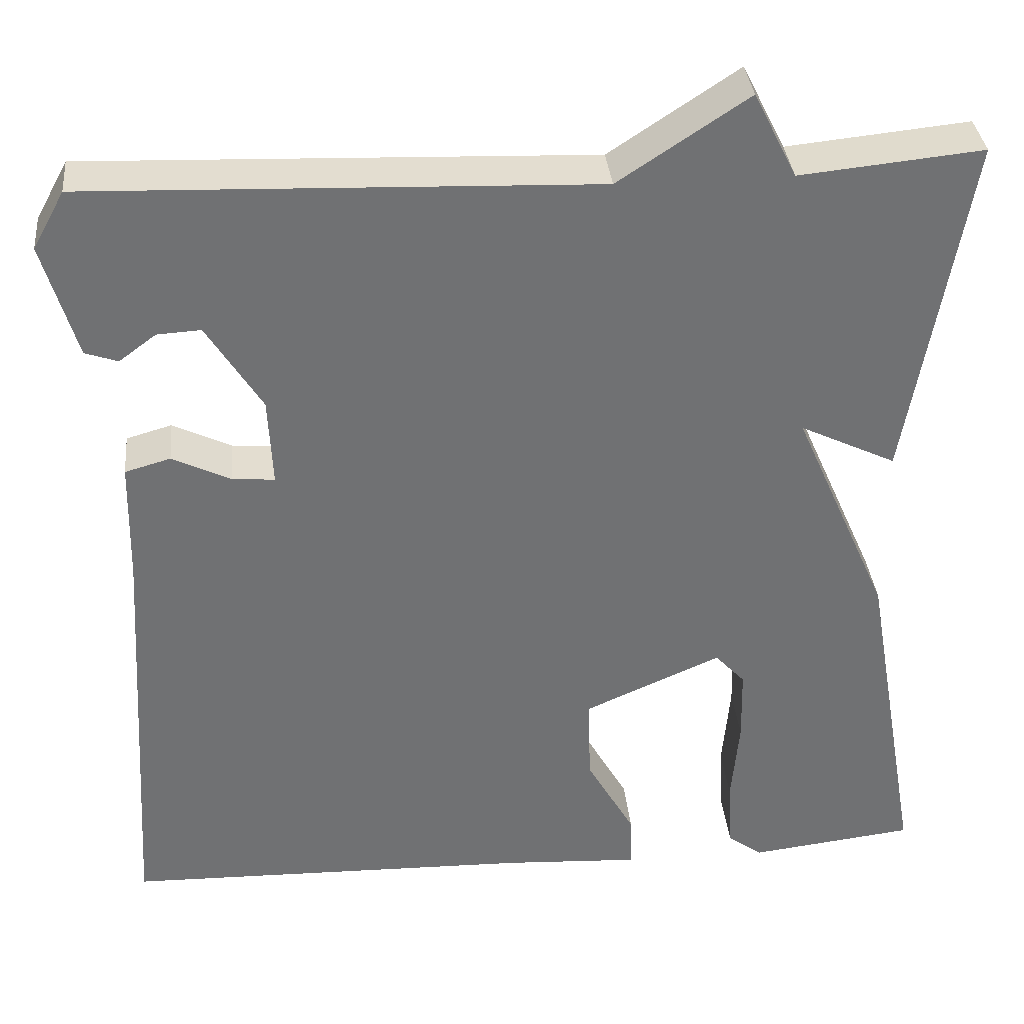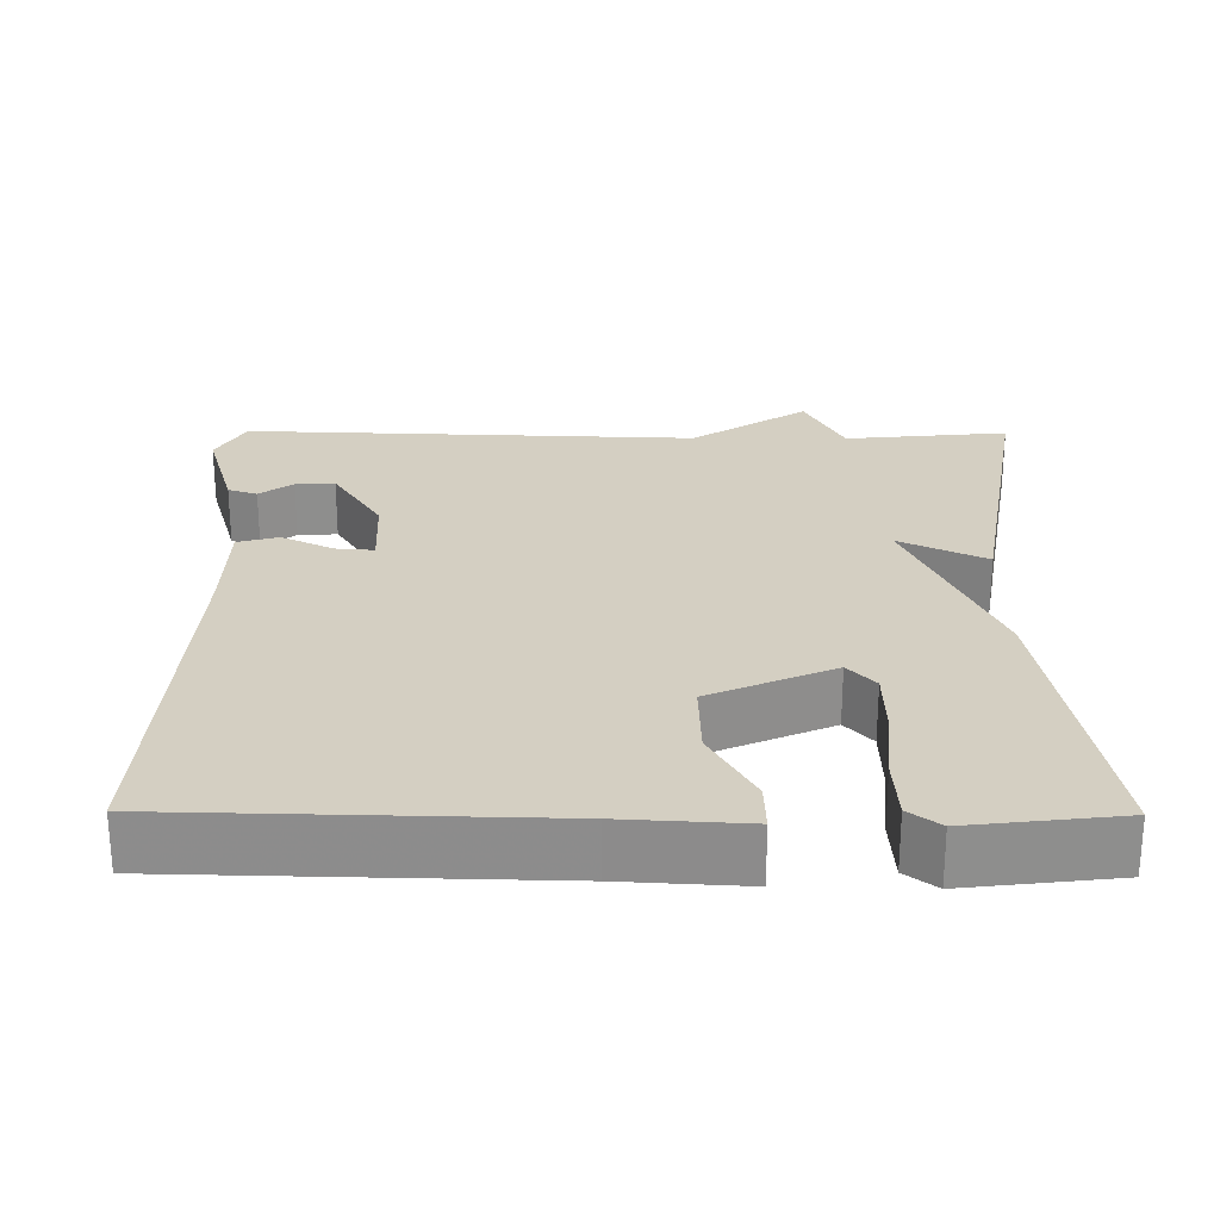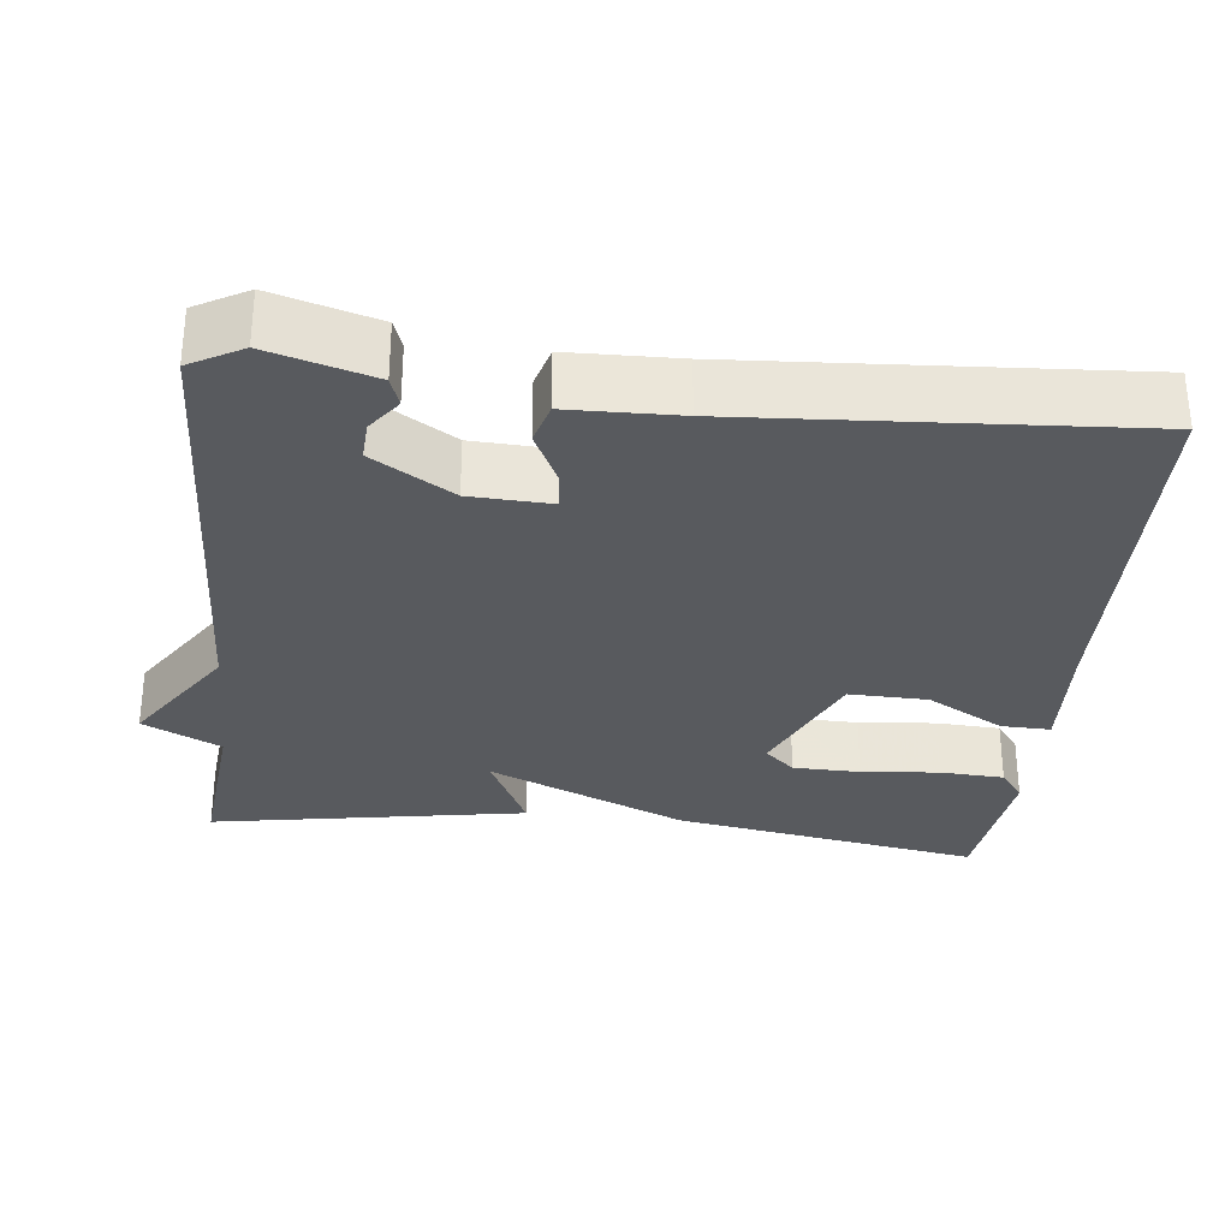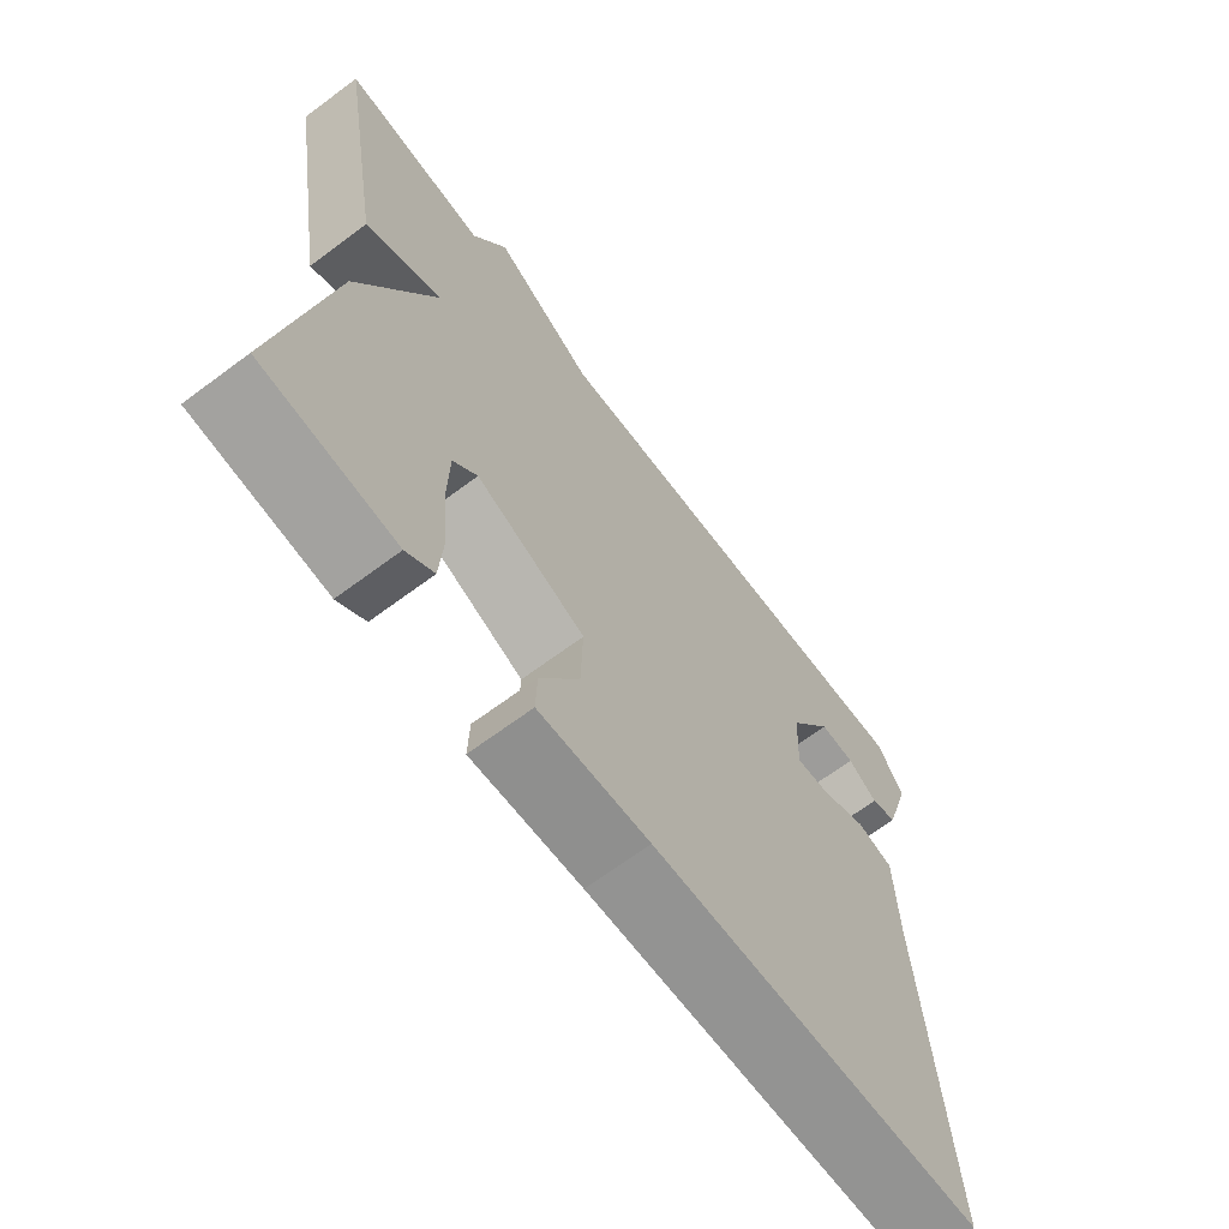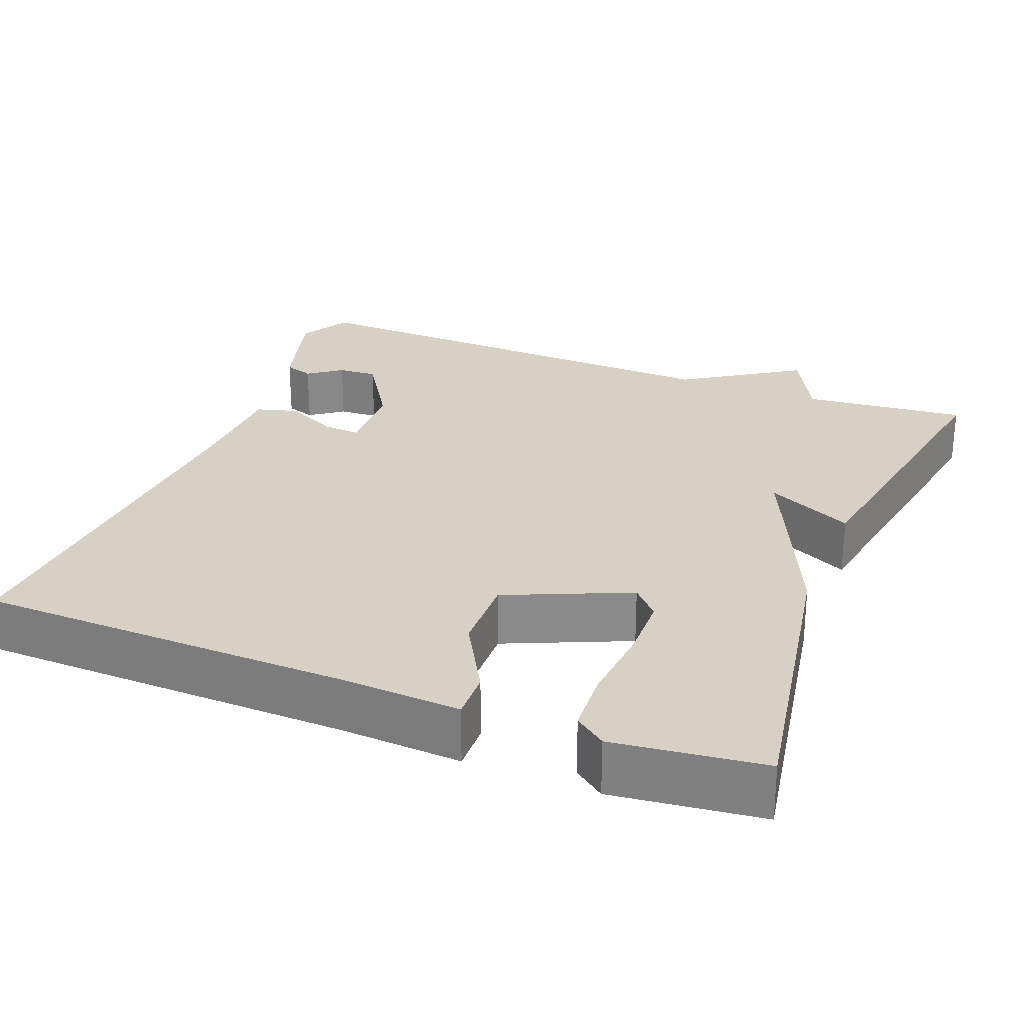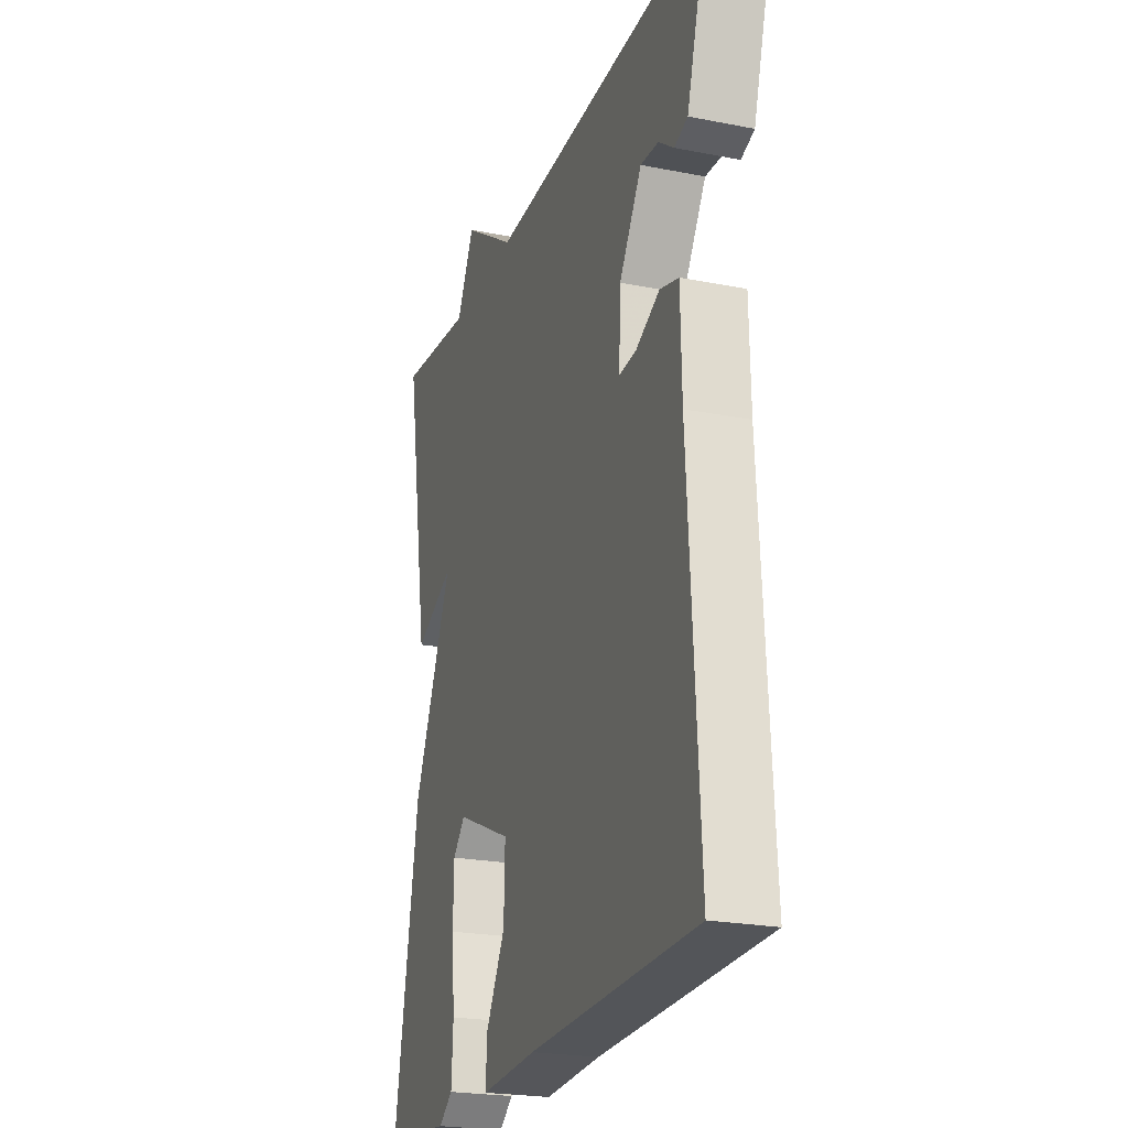
<metadata>
{"format":"obj","ext":"obj","renderer":"f3d","projection":"perspective","resolution":1024,"background":"white","views":[{"elev":35.2,"azim":174.4,"up":"+Z"},{"elev":25.5,"azim":-179.6,"up":"+Y"},{"elev":-30.7,"azim":83.9,"up":"+Y"},{"elev":-67.6,"azim":-53.3,"up":"+Z"},{"elev":26.8,"azim":-158.4,"up":"+Y"},{"elev":-23.0,"azim":71.4,"up":"+Z"}]}
</metadata>
<code>
v 0.5 0.07 -0.5
v 0.023 0.07 -0.511
v -0.136 0.07 -0.52
v -0.134 0.07 -0.457
v -0.078 0.07 -0.358
v -0.075 0.07 -0.257
v -0.234 0.07 -0.187
v -0.269 0.07 -0.225
v -0.271 0.07 -0.311
v -0.262 0.07 -0.411
v -0.267 0.07 -0.493
v -0.307 0.07 -0.523
v -0.5 0.07 -0.5
v -0.431 0.07 -0.105
v -0.319 0.07 0.149
v -0.431 0.07 0.095
v -0.5 0.07 0.5
v -0.288 0.07 0.479
v -0.238 0.07 0.578
v -0.088 0.07 0.479
v 0.5 0.07 0.5
v 0.537 0.07 0.433
v 0.498 0.07 0.3
v 0.46 0.07 0.287
v 0.417 0.07 0.319
v 0.366 0.07 0.322
v 0.302 0.07 0.22
v 0.297 0.07 0.117
v 0.346 0.07 0.121
v 0.414 0.07 0.154
v 0.467 0.07 0.139
v 0.47 0.07 -0.002
v 0.5 0 -0.5
v 0.023 0 -0.511
v -0.136 0 -0.52
v -0.134 0 -0.457
v -0.078 0 -0.358
v -0.075 0 -0.257
v -0.234 0 -0.187
v -0.269 0 -0.225
v -0.271 0 -0.311
v -0.262 0 -0.411
v -0.267 0 -0.493
v -0.307 0 -0.523
v -0.5 0 -0.5
v -0.431 0 -0.105
v -0.319 0 0.149
v -0.431 0 0.095
v -0.5 0 0.5
v -0.288 0 0.479
v -0.238 0 0.578
v -0.088 0 0.479
v 0.5 0 0.5
v 0.537 0 0.433
v 0.498 0 0.3
v 0.46 0 0.287
v 0.417 0 0.319
v 0.366 0 0.322
v 0.302 0 0.22
v 0.297 0 0.117
v 0.346 0 0.121
v 0.414 0 0.154
v 0.467 0 0.139
v 0.47 0 -0.002
f 29 30 31 32
f 32 1 2
f 29 32 2
f 28 29 2
f 3 4 5
f 2 3 5
f 28 2 5
f 27 28 5
f 26 27 5 6
f 23 24 25
f 22 23 25
f 21 22 25
f 20 21 25 26
f 18 19 20
f 26 6 7
f 20 26 7
f 18 20 7
f 15 16 17 18
f 13 14 15
f 12 13 15
f 11 12 15
f 10 11 15
f 9 10 15
f 8 9 15 18
f 7 8 18
f 64 63 62 61
f 34 33 64
f 34 64 61
f 34 61 60
f 37 36 35
f 37 35 34
f 37 34 60
f 37 60 59
f 38 37 59 58
f 57 56 55
f 57 55 54
f 57 54 53
f 58 57 53 52
f 52 51 50
f 39 38 58
f 39 58 52
f 39 52 50
f 50 49 48 47
f 47 46 45
f 47 45 44
f 47 44 43
f 47 43 42
f 47 42 41
f 50 47 41 40
f 50 40 39
f 1 33 34 2
f 2 34 35 3
f 3 35 36 4
f 4 36 37 5
f 5 37 38 6
f 6 38 39 7
f 7 39 40 8
f 8 40 41 9
f 9 41 42 10
f 10 42 43 11
f 11 43 44 12
f 12 44 45 13
f 13 45 46 14
f 14 46 47 15
f 15 47 48 16
f 16 48 49 17
f 17 49 50 18
f 18 50 51 19
f 19 51 52 20
f 20 52 53 21
f 21 53 54 22
f 22 54 55 23
f 23 55 56 24
f 24 56 57 25
f 25 57 58 26
f 26 58 59 27
f 27 59 60 28
f 28 60 61 29
f 29 61 62 30
f 30 62 63 31
f 31 63 64 32
f 32 64 33 1

</code>
